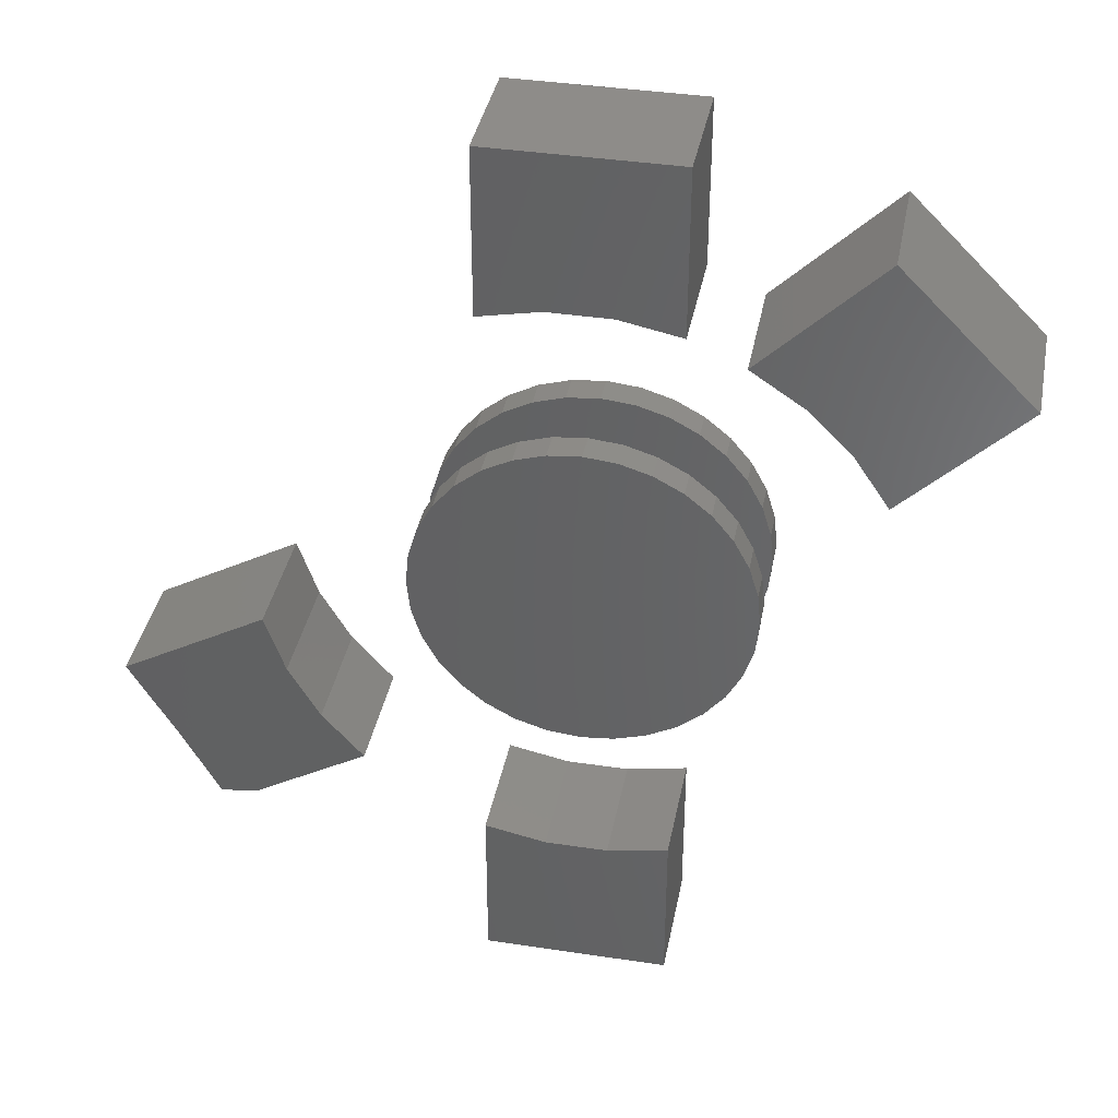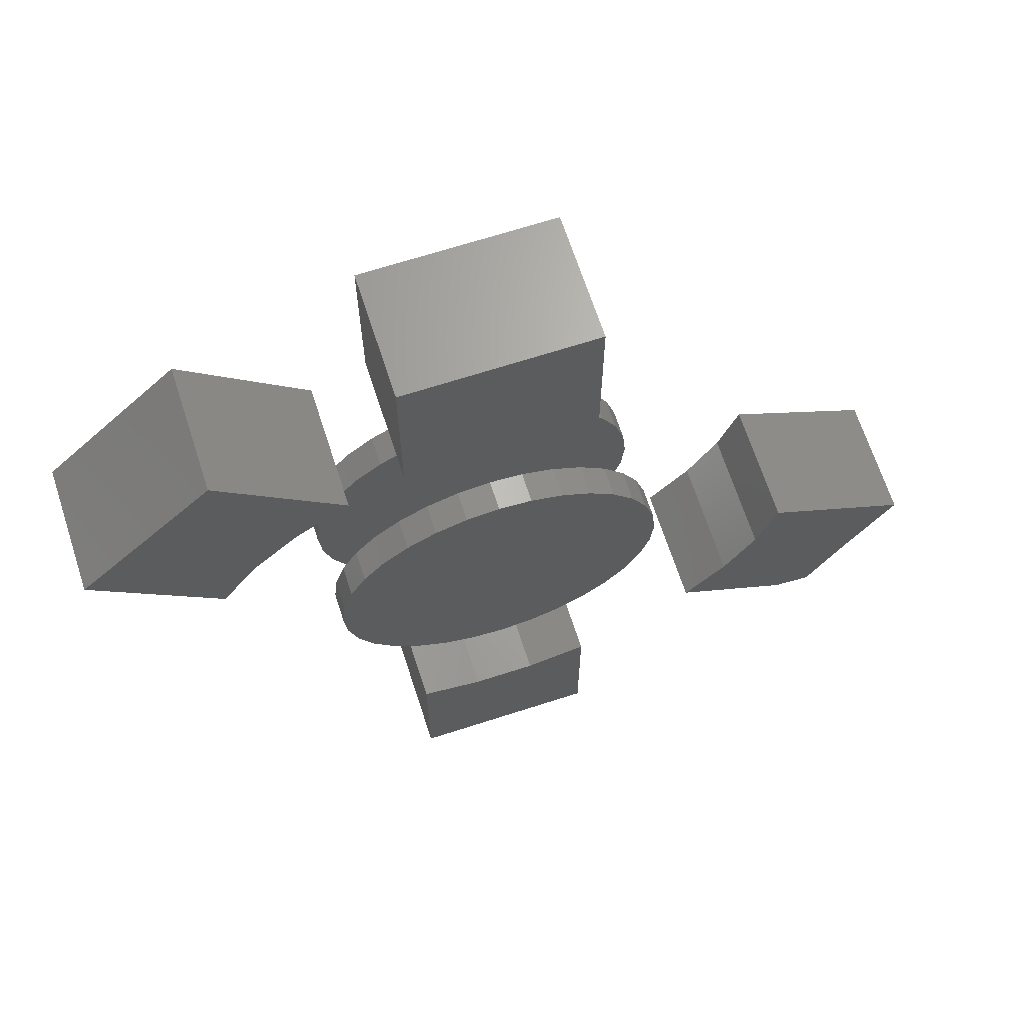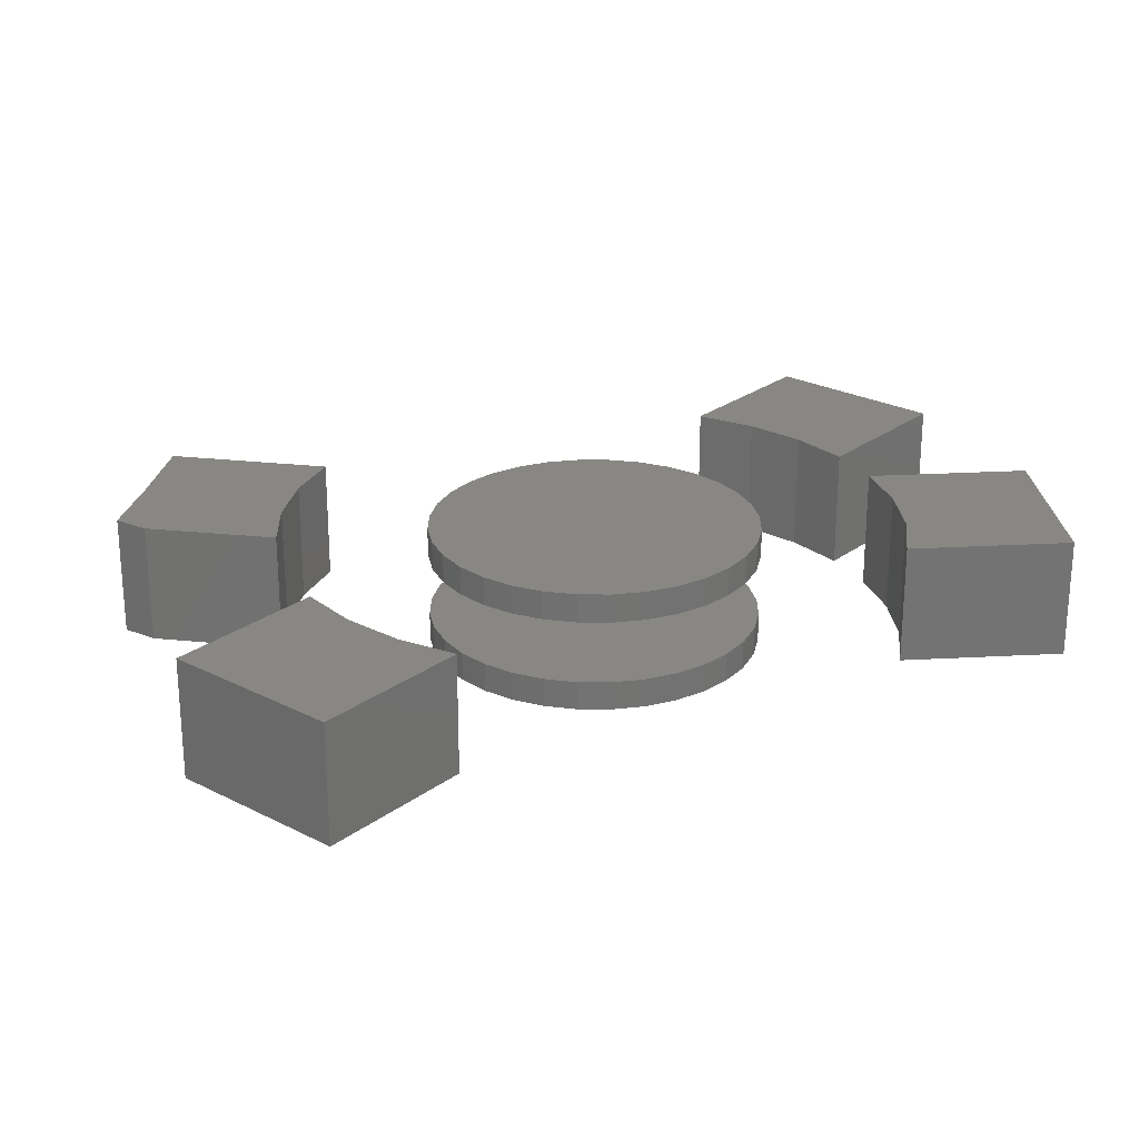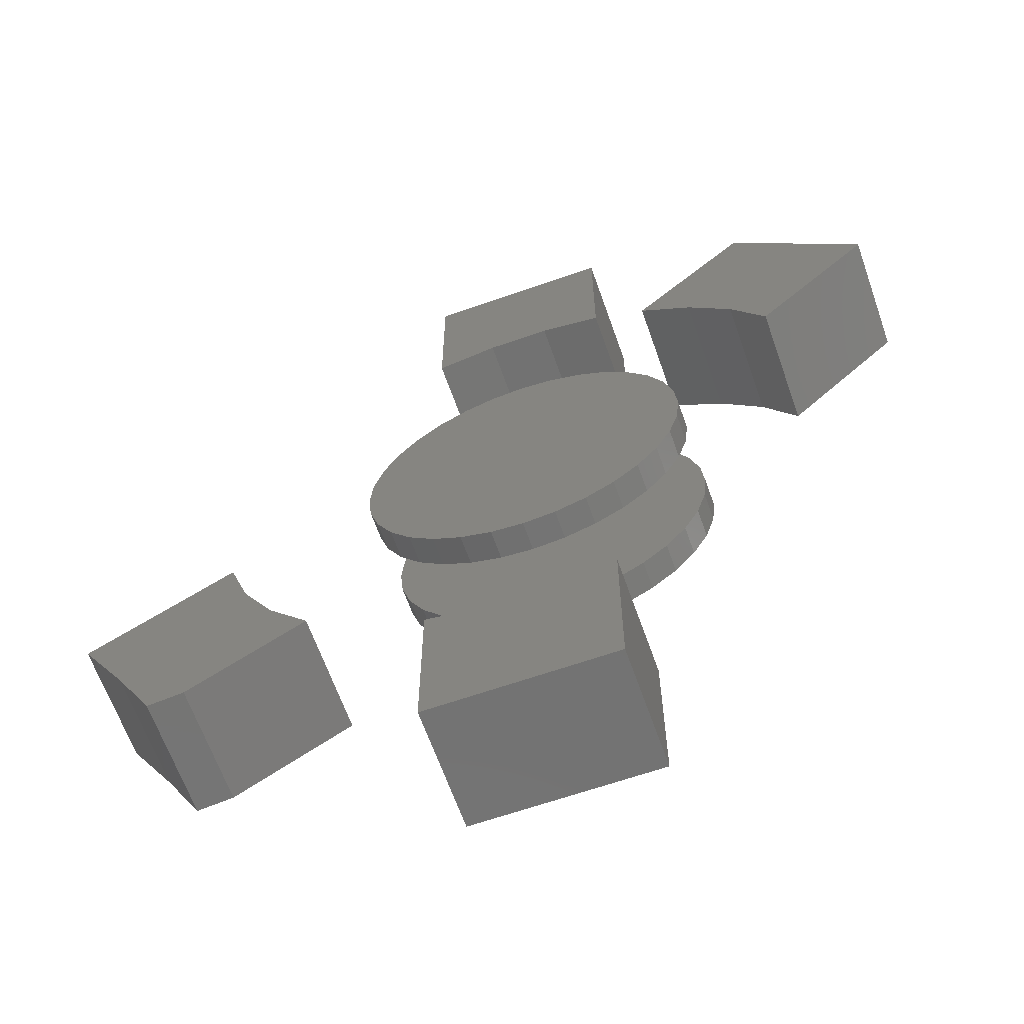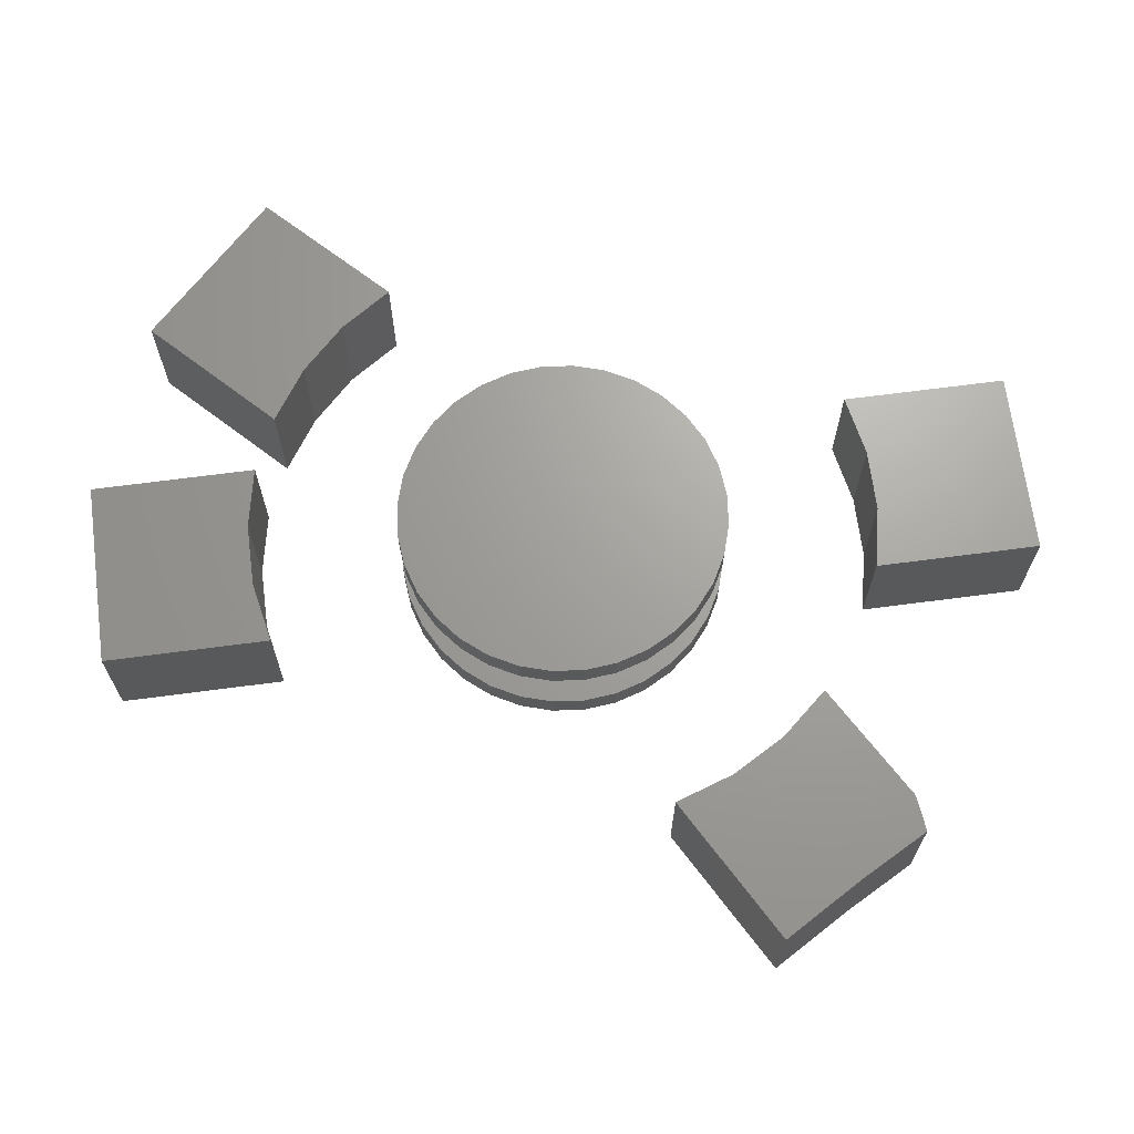
<metadata>
{"format":"stl","ext":"stl","renderer":"f3d","projection":"perspective","resolution":1024,"background":"white","views":[{"elev":38.1,"azim":10.9,"up":"+Y"},{"elev":66.9,"azim":162.0,"up":"+Y"},{"elev":24.9,"azim":39.9,"up":"+Z"},{"elev":-64.3,"azim":19.4,"up":"+Y"},{"elev":68.1,"azim":-97.5,"up":"+Z"}]}
</metadata>
<code>
# stl→obj: 236 verts, 432 faces
v -0.2619 3.273e-17 0.1484
v -0.2619 3.273e-17 0.1953
v -0.2568 0.05214 0.1484
v -0.2568 0.05214 0.1953
v -0.2416 0.1023 0.1484
v -0.2416 0.1023 0.1953
v -0.2169 0.1485 0.1484
v -0.2169 0.1485 0.1953
v -0.1836 0.189 0.1484
v -0.1836 0.189 0.1953
v -0.1431 0.2222 0.1484
v -0.1431 0.2222 0.1953
v -0.09693 0.2469 0.1484
v -0.09693 0.2469 0.1953
v -0.0468 0.2621 0.1484
v -0.0468 0.2621 0.1953
v 0.005345 0.2673 0.1484
v 0.005345 0.2673 0.1953
v 0.05749 0.2621 0.1484
v 0.05749 0.2621 0.1953
v 0.1076 0.2469 0.1484
v 0.1076 0.2469 0.1953
v 0.1538 0.2222 0.1484
v 0.1538 0.2222 0.1953
v 0.1943 0.189 0.1484
v 0.1943 0.189 0.1953
v 0.2276 0.1485 0.1484
v 0.2276 0.1485 0.1953
v 0.2523 0.1023 0.1484
v 0.2523 0.1023 0.1953
v 0.2675 0.05214 0.1484
v 0.2675 0.05214 0.1953
v 0.2726 -6.546e-17 0.1484
v 0.2726 0 0.1953
v -0.2619 3.273e-17 0
v -0.2619 3.273e-17 0.04688
v -0.2568 0.05214 0
v -0.2568 0.05214 0.04688
v -0.2416 0.1023 0
v -0.2416 0.1023 0.04688
v -0.2169 0.1485 0
v -0.2169 0.1485 0.04688
v -0.1836 0.189 0
v -0.1836 0.189 0.04688
v -0.1431 0.2222 0
v -0.1431 0.2222 0.04688
v -0.09693 0.2469 0
v -0.09693 0.2469 0.04688
v -0.0468 0.2621 0
v -0.0468 0.2621 0.04688
v 0.005345 0.2673 0
v 0.005345 0.2673 0.04688
v 0.05749 0.2621 0
v 0.05749 0.2621 0.04688
v 0.1076 0.2469 0
v 0.1076 0.2469 0.04688
v 0.1538 0.2222 0
v 0.1538 0.2222 0.04688
v 0.1943 0.189 0
v 0.1943 0.189 0.04688
v 0.2276 0.1485 0
v 0.2276 0.1485 0.04688
v 0.2523 0.1023 0
v 0.2523 0.1023 0.04688
v 0.2675 0.05214 0
v 0.2675 0.05214 0.04688
v 0.2726 0 0
v 0.2726 0 0.04688
v 0.2675 -0.05214 0.1484
v 0.2675 -0.05214 0.1953
v 0.2523 -0.1023 0.1484
v 0.2523 -0.1023 0.1953
v 0.2276 -0.1485 0.1484
v 0.2276 -0.1485 0.1953
v 0.1943 -0.189 0.1484
v 0.1943 -0.189 0.1953
v 0.1538 -0.2222 0.1484
v 0.1538 -0.2222 0.1953
v 0.1076 -0.2469 0.1484
v 0.1076 -0.2469 0.1953
v 0.05749 -0.2621 0.1484
v 0.05749 -0.2621 0.1953
v 0.005345 -0.2673 0.1484
v 0.005345 -0.2673 0.1953
v -0.0468 -0.2621 0.1484
v -0.0468 -0.2621 0.1953
v -0.09693 -0.2469 0.1484
v -0.09693 -0.2469 0.1953
v -0.1431 -0.2222 0.1484
v -0.1431 -0.2222 0.1953
v -0.1836 -0.189 0.1484
v -0.1836 -0.189 0.1953
v -0.2169 -0.1485 0.1484
v -0.2169 -0.1485 0.1953
v -0.2416 -0.1023 0.1484
v -0.2416 -0.1023 0.1953
v -0.2568 -0.05214 0.1484
v -0.2568 -0.05214 0.1953
v 0.2675 -0.05214 0
v 0.2675 -0.05214 0.04688
v 0.2523 -0.1023 0
v 0.2523 -0.1023 0.04688
v 0.2276 -0.1485 0
v 0.2276 -0.1485 0.04688
v 0.1943 -0.189 0
v 0.1943 -0.189 0.04688
v 0.1538 -0.2222 0
v 0.1538 -0.2222 0.04688
v 0.1076 -0.2469 0
v 0.1076 -0.2469 0.04688
v 0.05749 -0.2621 0
v 0.05749 -0.2621 0.04688
v 0.005345 -0.2673 0
v 0.005345 -0.2673 0.04688
v -0.0468 -0.2621 0
v -0.0468 -0.2621 0.04688
v -0.09693 -0.2469 0
v -0.09693 -0.2469 0.04688
v -0.1431 -0.2222 0
v -0.1431 -0.2222 0.04688
v -0.1836 -0.189 0
v -0.1836 -0.189 0.04688
v -0.2169 -0.1485 0
v -0.2169 -0.1485 0.04688
v -0.2416 -0.1023 0
v -0.2416 -0.1023 0.04688
v -0.2568 -0.05214 0
v -0.2568 -0.05214 0.04688
v 0.001563 -0.7031 0.1484
v 0.1016 -0.7031 0.1484
v 0.001563 -0.7031 0.04688
v 0.1016 -0.7031 0.04688
v -0.1016 -0.7031 0.1484
v -0.1016 -0.7031 0.04688
v 0.1016 -0.544 0.1484
v 0.1016 -0.544 0.04688
v -5.983e-16 -0.5533 0.04688
v -5.983e-16 -0.5533 0.1484
v -0.1016 -0.544 0.04688
v -0.1016 -0.544 0.1484
v -0.6619 -0.2593 0.04688
v -0.6619 -0.2593 0.1484
v -0.6093 -0.3479 0.04688
v -0.6093 -0.3479 0.1484
v -0.4186 -0.3566 0.04688
v -0.4186 -0.3566 0.1484
v -0.478 -0.2727 0.04688
v -0.478 -0.2727 0.1484
v -0.5211 -0.1792 0.04688
v -0.5211 -0.1792 0.1484
v -0.5628 -0.4332 0.04688
v -0.5628 -0.4332 0.1484
v -0.5456 -0.4311 0.1484
v -0.5456 -0.4311 0.04688
v 0.1016 0.544 0.1484
v 0.1016 0.7031 0.1484
v 0.1016 0.544 0.04688
v 0.1016 0.7031 0.04688
v 0.001563 0.7031 0.1484
v -0.1016 0.7031 0.1484
v 0.001563 0.7031 0.04688
v -0.1016 0.7031 0.04688
v -0.1016 0.544 0.1484
v -0.1016 0.544 0.04688
v 3.418e-17 0.5533 0.04688
v 3.418e-17 0.5533 0.1484
v 0.4531 0.3109 0.1484
v 0.5665 0.4243 0.1484
v 0.4531 0.3109 0.04688
v 0.5665 0.4243 0.04688
v 0.4948 0.496 0.1484
v 0.4231 0.5678 0.1484
v 0.4948 0.496 0.04688
v 0.4231 0.5678 0.04688
v 0.3096 0.4543 0.1484
v 0.3096 0.4543 0.04688
v 0.3879 0.3892 0.04688
v 0.3879 0.3892 0.1484
v -0.1484 -0.4844 0.1953
v -0.1484 -0.75 0.1953
v -0.05012 -0.5039 0.1953
v 0.001563 -0.75 0.1953
v 0.05012 -0.5039 0.1953
v 0.1484 -0.75 0.1953
v 0.1484 -0.4844 0.1953
v 0.1484 -0.4844 0
v 0.1484 -0.75 0
v 0.05012 -0.5039 0
v 0.001563 -0.75 0
v -0.05012 -0.5039 0
v -0.1484 -0.75 0
v -0.1484 -0.4844 0
v -0.65 -0.3711 0.1953
v -0.4101 -0.2915 0.1953
v -0.7266 -0.2422 0.1953
v -0.4605 -0.2044 0.1953
v -0.4928 -0.1092 0.1953
v -0.5887 -0.4835 0.1953
v -0.5303 -0.4765 0.1953
v -0.3438 -0.3671 0.1953
v -0.4928 -0.1092 0
v -0.4605 -0.2044 0
v -0.7266 -0.2422 0
v -0.4101 -0.2915 0
v -0.65 -0.3711 0
v -0.3438 -0.3671 0
v -0.5303 -0.4765 0
v -0.5887 -0.4835 0
v -0.1484 0.75 0.1953
v -0.1484 0.4844 0.1953
v 0.001563 0.75 0.1953
v -0.05012 0.5039 0.1953
v 0.1484 0.75 0.1953
v 0.05012 0.5039 0.1953
v 0.1484 0.4844 0.1953
v 0.1484 0.4844 0
v 0.05012 0.5039 0
v 0.1484 0.75 0
v -0.05012 0.5039 0
v 0.001563 0.75 0
v -0.1484 0.4844 0
v -0.1484 0.75 0
v 0.2344 0.4453 0.1953
v 0.528 0.5292 0.1953
v 0.4231 0.634 0.1953
v 0.6328 0.4243 0.1953
v 0.3176 0.3897 0.1953
v 0.3884 0.3189 0.1953
v 0.4441 0.2356 0.1953
v 0.4231 0.634 0
v 0.528 0.5292 0
v 0.2344 0.4453 0
v 0.6328 0.4243 0
v 0.4441 0.2356 0
v 0.3884 0.3189 0
v 0.3176 0.3897 0
f 1 2 3
f 3 2 4
f 3 4 5
f 5 4 6
f 5 6 7
f 7 6 8
f 7 8 9
f 9 8 10
f 9 10 11
f 11 10 12
f 11 12 13
f 13 12 14
f 13 14 15
f 15 14 16
f 15 16 17
f 17 16 18
f 17 18 19
f 19 18 20
f 19 20 21
f 21 20 22
f 21 22 23
f 23 22 24
f 23 24 25
f 25 24 26
f 25 26 27
f 27 26 28
f 27 28 29
f 29 28 30
f 29 30 31
f 31 30 32
f 31 32 33
f 33 32 34
f 35 36 37
f 37 36 38
f 37 38 39
f 39 38 40
f 39 40 41
f 41 40 42
f 41 42 43
f 43 42 44
f 43 44 45
f 45 44 46
f 45 46 47
f 47 46 48
f 47 48 49
f 49 48 50
f 49 50 51
f 51 50 52
f 51 52 53
f 53 52 54
f 53 54 55
f 55 54 56
f 55 56 57
f 57 56 58
f 57 58 59
f 59 58 60
f 59 60 61
f 61 60 62
f 61 62 63
f 63 62 64
f 63 64 65
f 65 64 66
f 65 66 67
f 67 66 68
f 33 34 69
f 69 34 70
f 69 70 71
f 71 70 72
f 71 72 73
f 73 72 74
f 73 74 75
f 75 74 76
f 75 76 77
f 77 76 78
f 77 78 79
f 79 78 80
f 79 80 81
f 81 80 82
f 81 82 83
f 83 82 84
f 83 84 85
f 85 84 86
f 85 86 87
f 87 86 88
f 87 88 89
f 89 88 90
f 89 90 91
f 91 90 92
f 91 92 93
f 93 92 94
f 93 94 95
f 95 94 96
f 95 96 97
f 97 96 98
f 97 98 1
f 1 98 2
f 67 68 99
f 99 68 100
f 99 100 101
f 101 100 102
f 101 102 103
f 103 102 104
f 103 104 105
f 105 104 106
f 105 106 107
f 107 106 108
f 107 108 109
f 109 108 110
f 109 110 111
f 111 110 112
f 111 112 113
f 113 112 114
f 113 114 115
f 115 114 116
f 115 116 117
f 117 116 118
f 117 118 119
f 119 118 120
f 119 120 121
f 121 120 122
f 121 122 123
f 123 122 124
f 123 124 125
f 125 124 126
f 125 126 127
f 127 126 128
f 127 128 35
f 35 128 36
f 50 54 52
f 54 50 56
f 56 50 48
f 56 48 58
f 58 48 46
f 58 46 60
f 60 46 44
f 60 44 62
f 62 44 42
f 62 42 64
f 64 42 40
f 64 40 66
f 66 40 38
f 66 38 68
f 68 38 36
f 68 36 100
f 100 36 128
f 100 128 102
f 102 128 126
f 102 126 104
f 104 126 124
f 104 124 106
f 106 124 122
f 106 122 108
f 108 122 120
f 108 120 110
f 110 120 118
f 110 118 112
f 112 118 116
f 112 116 114
f 17 19 15
f 83 85 81
f 81 85 87
f 81 87 79
f 79 87 89
f 79 89 77
f 77 89 91
f 77 91 75
f 75 91 93
f 75 93 73
f 73 93 95
f 73 95 71
f 71 95 97
f 71 97 69
f 69 97 1
f 69 1 33
f 33 1 3
f 33 3 31
f 31 3 5
f 31 5 29
f 29 5 7
f 29 7 27
f 27 7 9
f 27 9 25
f 25 9 11
f 25 11 23
f 23 11 13
f 23 13 21
f 21 13 15
f 21 15 19
f 129 130 131
f 131 130 132
f 133 129 134
f 134 129 131
f 130 135 132
f 132 135 136
f 136 135 137
f 137 135 138
f 137 138 139
f 139 138 140
f 140 133 139
f 139 133 134
f 132 136 131
f 131 136 137
f 131 137 134
f 134 137 139
f 130 129 135
f 135 129 138
f 129 133 138
f 138 133 140
f 141 142 143
f 143 142 144
f 145 146 147
f 147 146 148
f 147 148 149
f 149 148 150
f 150 142 149
f 149 142 141
f 143 144 151
f 151 144 152
f 153 146 154
f 154 146 145
f 141 147 149
f 143 151 154
f 143 154 145
f 143 145 147
f 143 147 141
f 152 144 153
f 144 146 153
f 150 148 142
f 142 148 146
f 142 146 144
f 152 153 151
f 151 153 154
f 155 156 157
f 157 156 158
f 159 160 161
f 161 160 162
f 156 159 158
f 158 159 161
f 160 163 162
f 162 163 164
f 164 163 165
f 165 163 166
f 165 166 157
f 157 166 155
f 157 158 165
f 165 158 161
f 165 161 164
f 164 161 162
f 155 166 156
f 156 166 159
f 166 163 159
f 159 163 160
f 167 168 169
f 169 168 170
f 171 172 173
f 173 172 174
f 168 171 170
f 170 171 173
f 172 175 174
f 174 175 176
f 176 175 177
f 177 175 178
f 177 178 169
f 169 178 167
f 176 173 174
f 170 173 176
f 170 176 177
f 170 177 169
f 167 178 168
f 175 172 171
f 175 171 168
f 175 168 178
f 16 20 18
f 20 16 22
f 22 16 14
f 22 14 24
f 24 14 12
f 24 12 26
f 26 12 10
f 26 10 28
f 28 10 8
f 28 8 30
f 30 8 6
f 30 6 32
f 32 6 4
f 32 4 34
f 34 4 2
f 34 2 70
f 70 2 98
f 70 98 72
f 72 98 96
f 72 96 74
f 74 96 94
f 74 94 76
f 76 94 92
f 76 92 78
f 78 92 90
f 78 90 80
f 80 90 88
f 80 88 82
f 82 88 86
f 82 86 84
f 51 53 49
f 113 115 111
f 111 115 117
f 111 117 109
f 109 117 119
f 109 119 107
f 107 119 121
f 107 121 105
f 105 121 123
f 105 123 103
f 103 123 125
f 103 125 101
f 101 125 127
f 101 127 99
f 99 127 35
f 99 35 67
f 67 35 37
f 67 37 65
f 65 37 39
f 65 39 63
f 63 39 41
f 63 41 61
f 61 41 43
f 61 43 59
f 59 43 45
f 59 45 57
f 57 45 47
f 57 47 55
f 55 47 49
f 55 49 53
f 179 180 181
f 181 180 182
f 181 182 183
f 183 182 184
f 183 184 185
f 186 187 188
f 188 187 189
f 188 189 190
f 190 189 191
f 190 191 192
f 179 192 180
f 180 192 191
f 188 185 186
f 185 188 183
f 183 188 190
f 183 190 181
f 181 190 192
f 181 192 179
f 184 187 185
f 185 187 186
f 182 189 184
f 184 189 187
f 180 191 182
f 182 191 189
f 193 194 195
f 195 194 196
f 195 196 197
f 198 199 193
f 193 199 200
f 193 200 194
f 201 202 203
f 203 202 204
f 203 204 205
f 204 206 205
f 205 206 207
f 205 207 208
f 199 207 200
f 200 207 206
f 205 208 193
f 193 208 198
f 198 208 199
f 199 208 207
f 197 201 195
f 195 201 203
f 204 200 206
f 200 204 194
f 194 204 202
f 194 202 196
f 196 202 201
f 196 201 197
f 203 205 195
f 195 205 193
f 209 210 211
f 211 210 212
f 211 212 213
f 213 212 214
f 213 214 215
f 216 217 218
f 218 217 219
f 218 219 220
f 220 219 221
f 220 221 222
f 219 210 221
f 210 219 212
f 212 219 217
f 212 217 214
f 214 217 216
f 214 216 215
f 209 222 210
f 210 222 221
f 211 220 209
f 209 220 222
f 213 218 211
f 211 218 220
f 215 216 213
f 213 216 218
f 223 224 225
f 226 224 223
f 226 223 227
f 226 227 228
f 226 228 229
f 230 231 232
f 233 234 235
f 233 235 236
f 233 236 232
f 233 232 231
f 236 223 232
f 223 236 227
f 227 236 235
f 227 235 228
f 228 235 234
f 228 234 229
f 225 230 223
f 223 230 232
f 224 231 225
f 225 231 230
f 226 233 224
f 224 233 231
f 229 234 226
f 226 234 233

</code>
